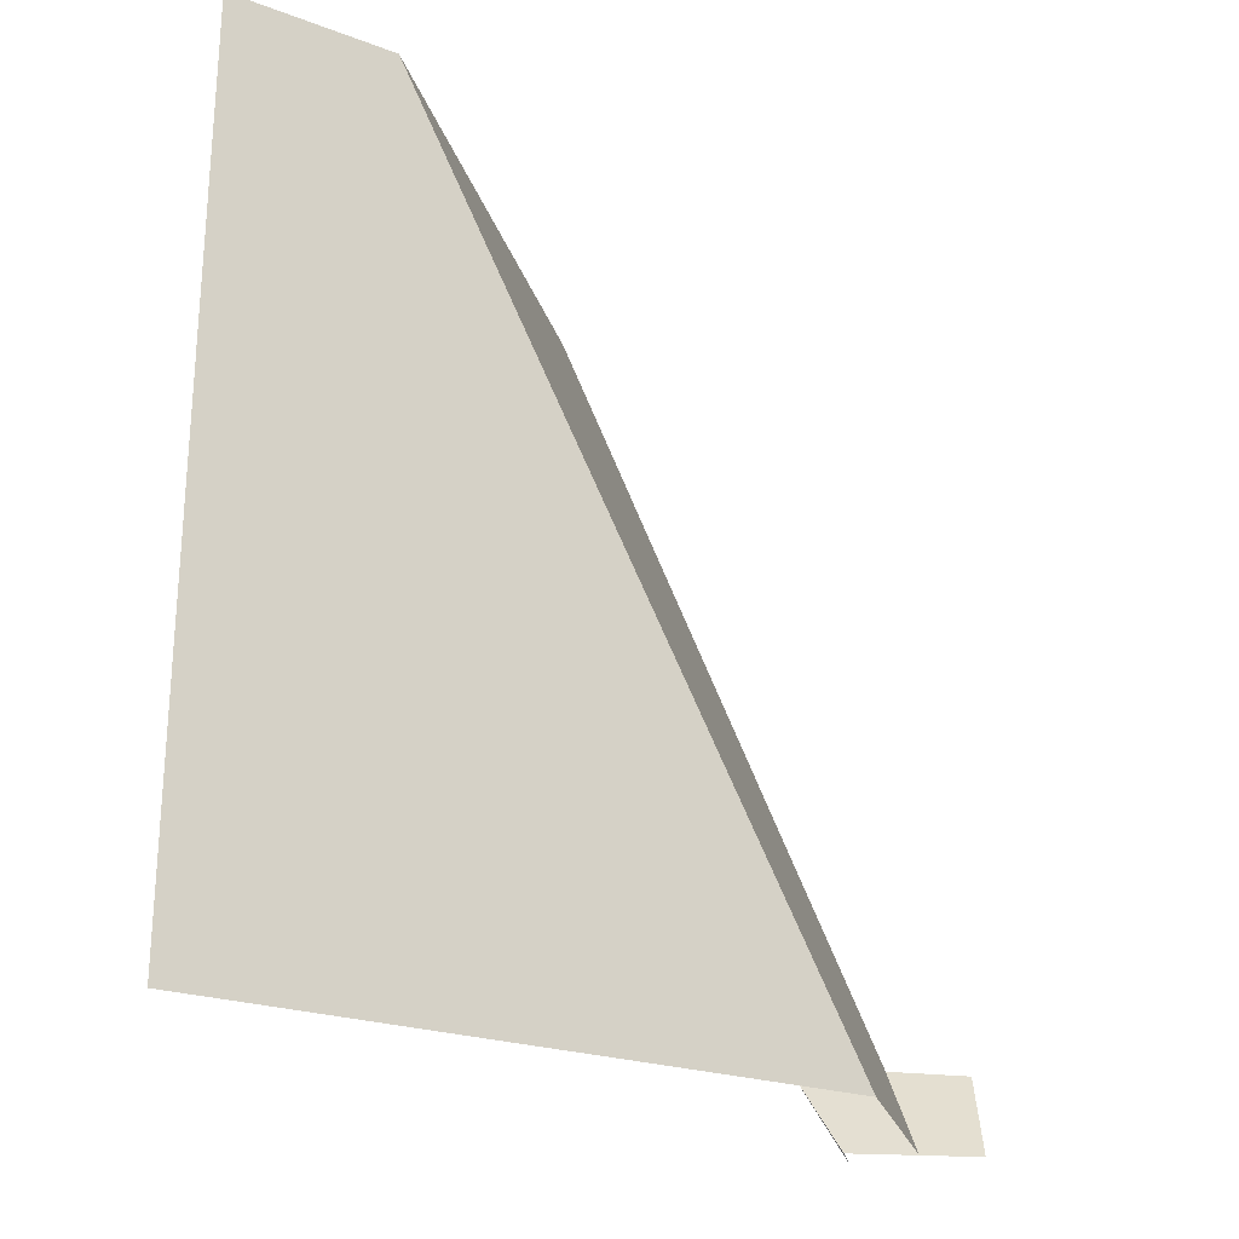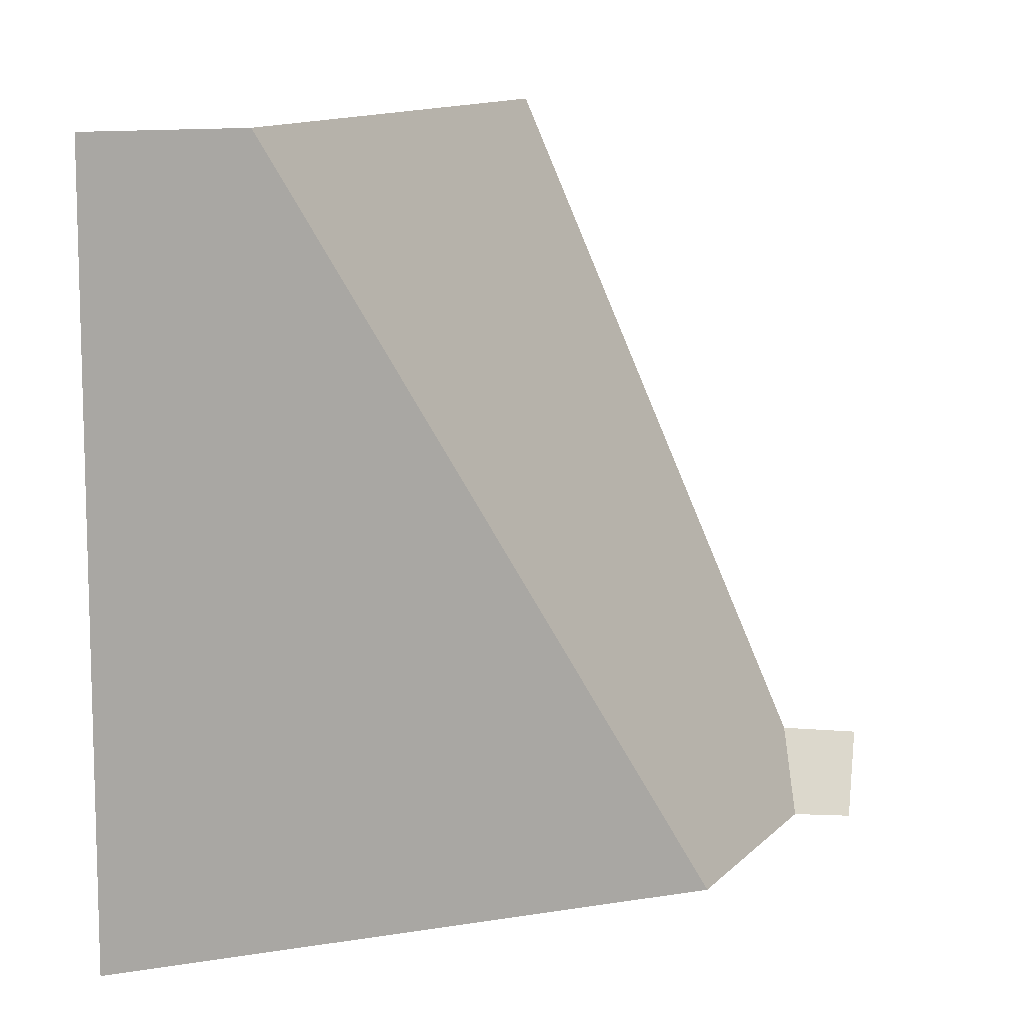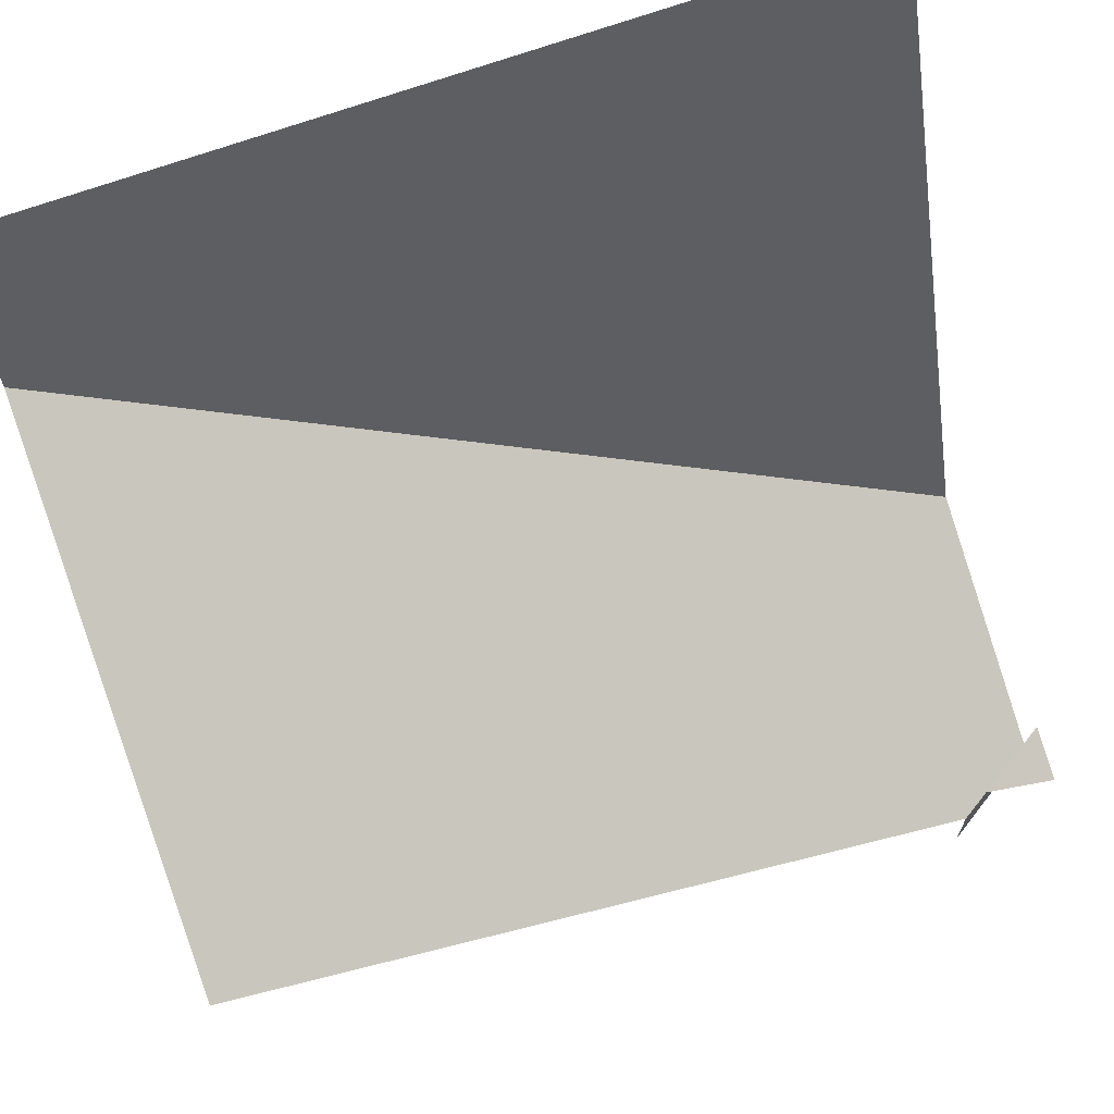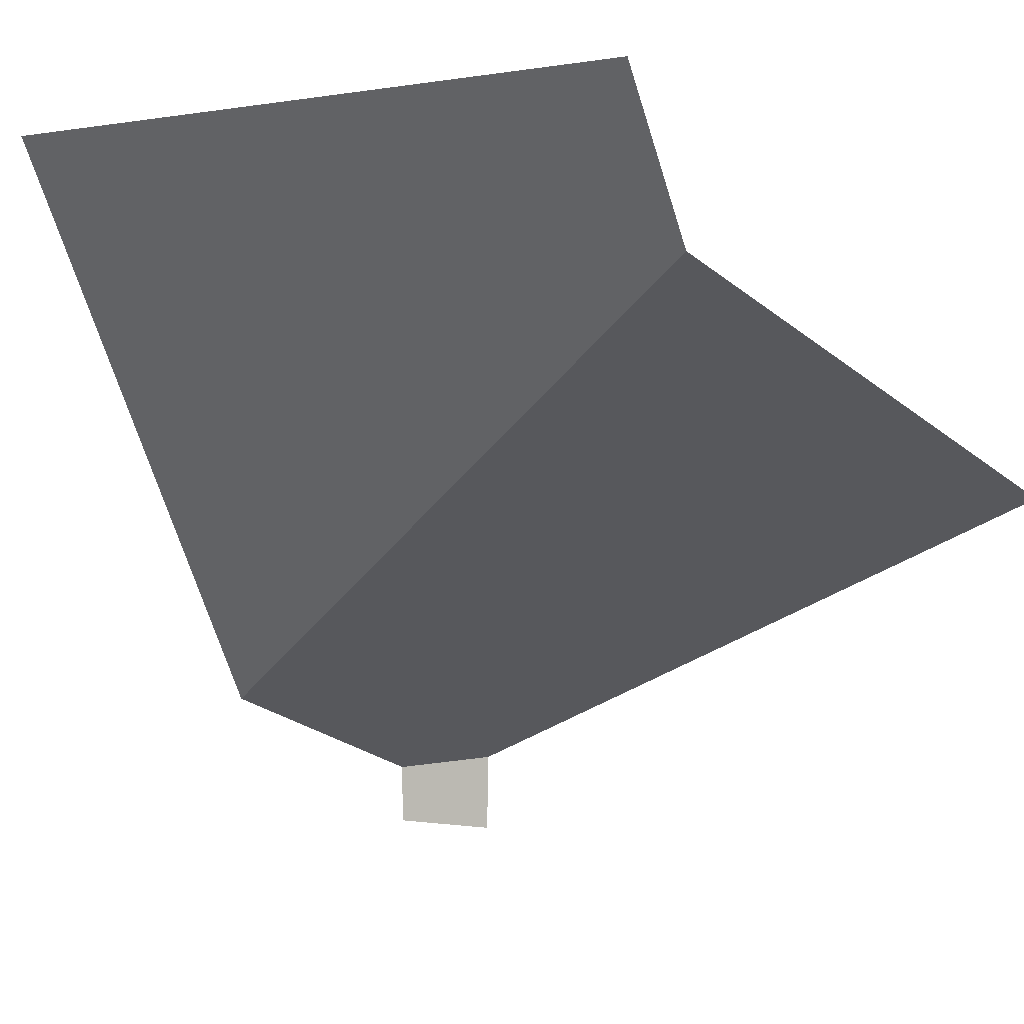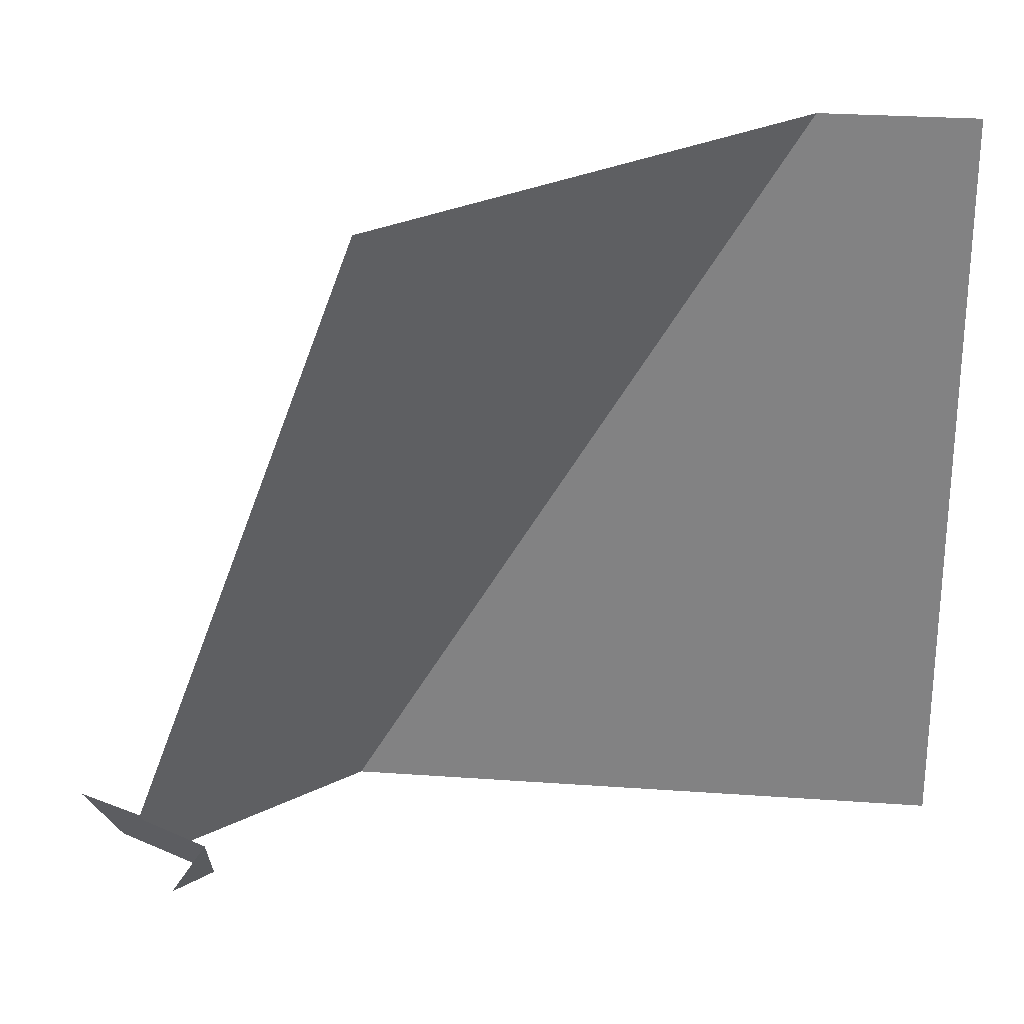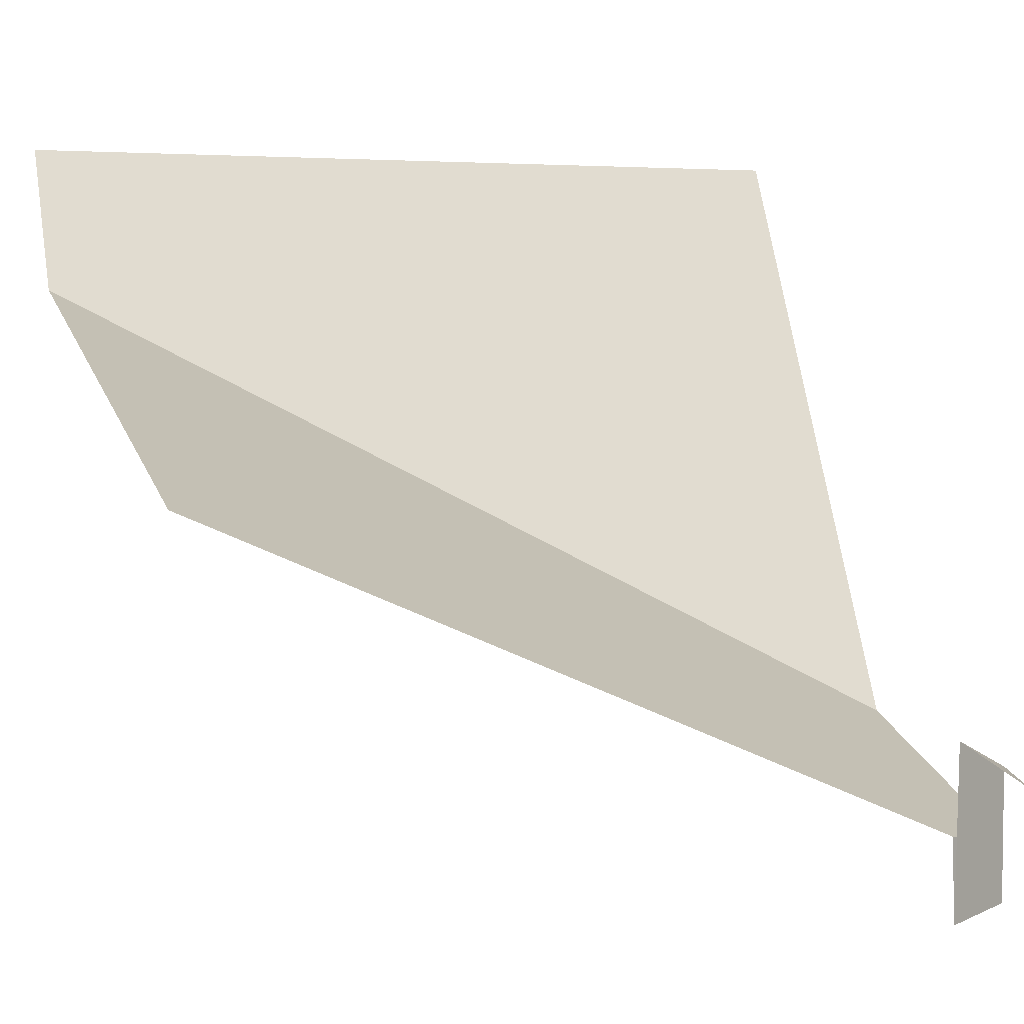
<metadata>
{"format":"obj","ext":"obj","renderer":"f3d","projection":"perspective","resolution":1024,"background":"white","views":[{"elev":-21.5,"azim":81.4,"up":"+Y"},{"elev":13.3,"azim":96.0,"up":"+Y"},{"elev":69.6,"azim":-109.4,"up":"+Z"},{"elev":1.5,"azim":134.7,"up":"+Z"},{"elev":28.6,"azim":-58.4,"up":"+Y"},{"elev":1.8,"azim":-111.3,"up":"+Z"}]}
</metadata>
<code>
v 0 0.1056 0.1424
v 0.06654 0 0.1554
v 0 0.1063 0.1732
v 0.06248 0 0.239
v 0 0.09792 0.2802
v 0 0.01577 0.2281
v 0 0.4182 0.3045
v 0.358 0 0.2735
v 0.6155 1 0.7987
v 0 0.09967 0.2202
v 0.358 0 0.2735
v 0.701 0 0.9901
v 0 0.1056 0.1424
v 0.06542 0 0.07943
v 0 0 0.2181
v 0 0.1178 0.178
v 0 0.09967 0.2202
v 0.701 1 0.9773
v 0 0.104 0.07453
v 0 0.104 0.07289
v 0 0.1039 0.07634
v 0 1 0.5493
v 0 0.104 0.07453
f 1 2 3
f 4 5 6
f 7 8 9
f 4 10 5
f 9 11 12
f 13 14 2
f 15 4 6
f 16 2 8
f 17 4 14
f 18 9 12
f 14 19 20
f 2 16 3
f 14 20 21
f 22 7 9
f 13 23 14
f 7 16 8
f 21 17 14

</code>
